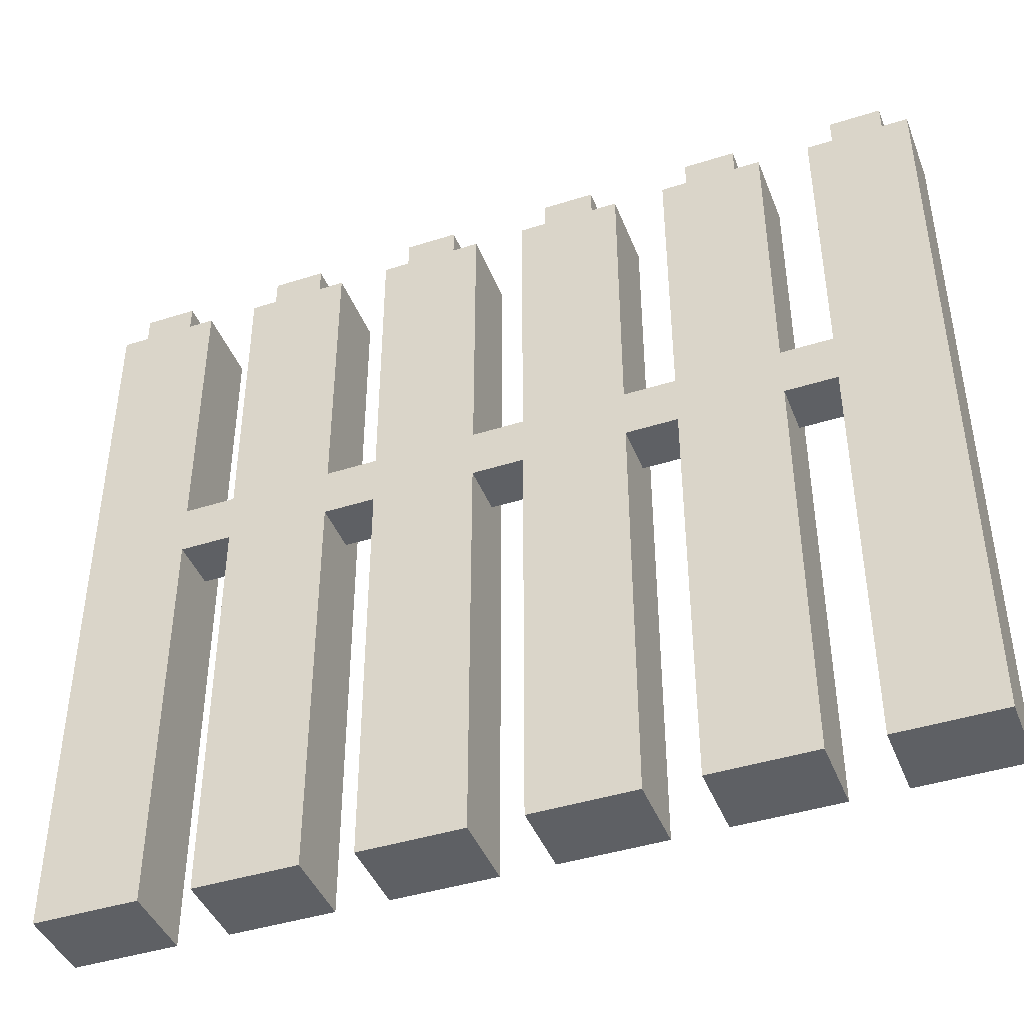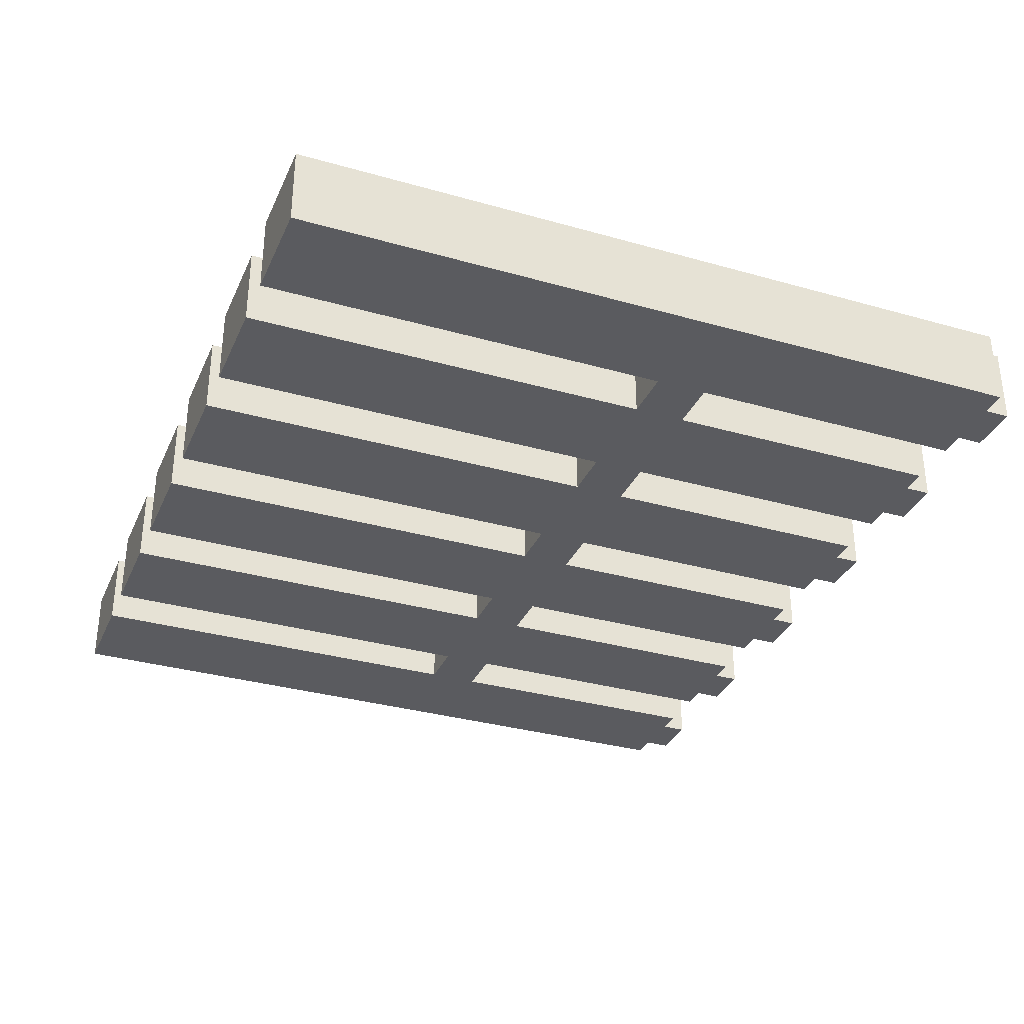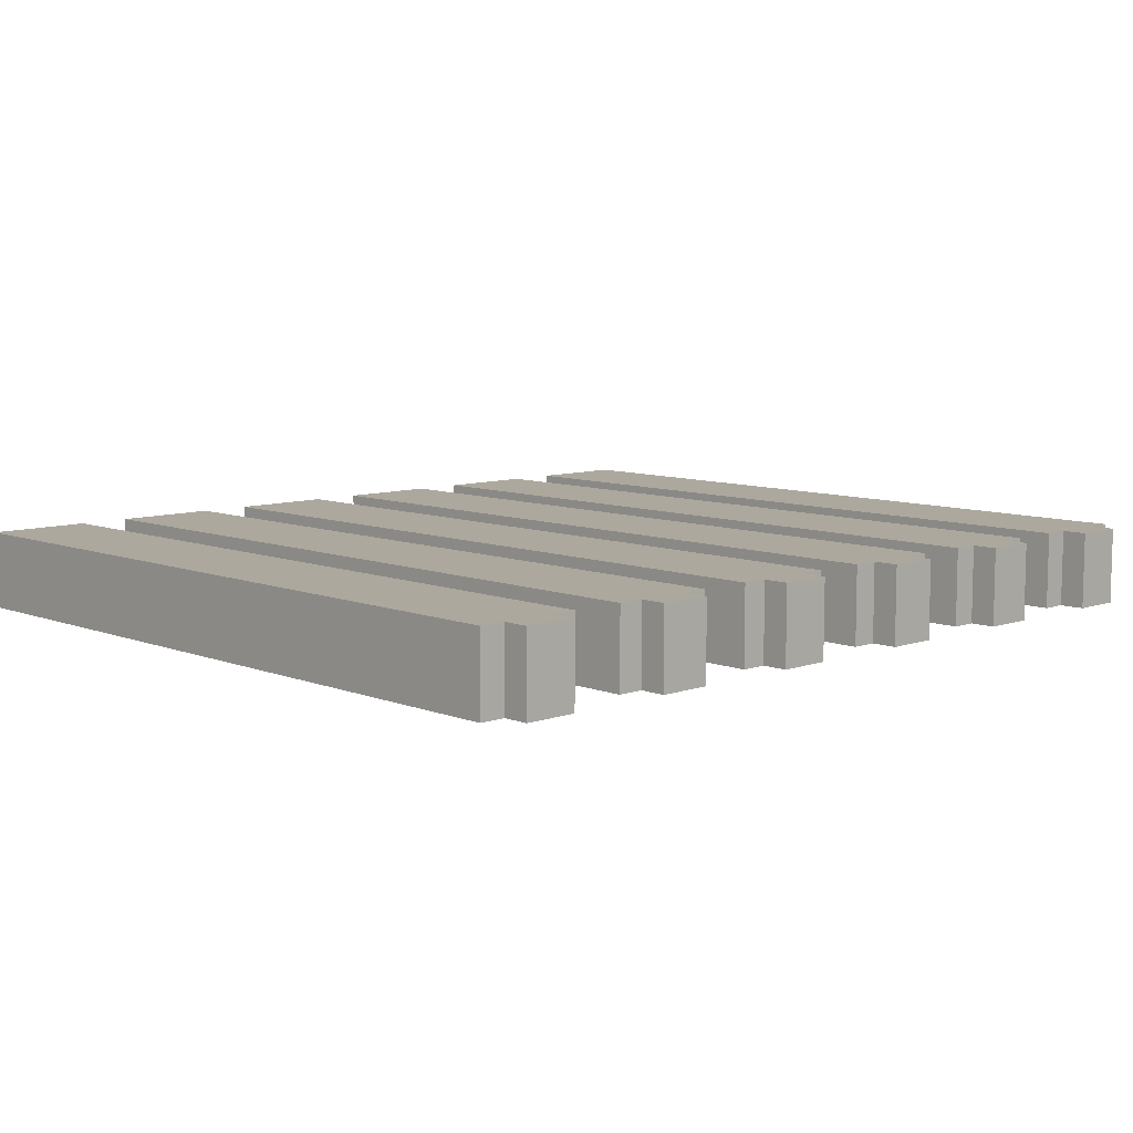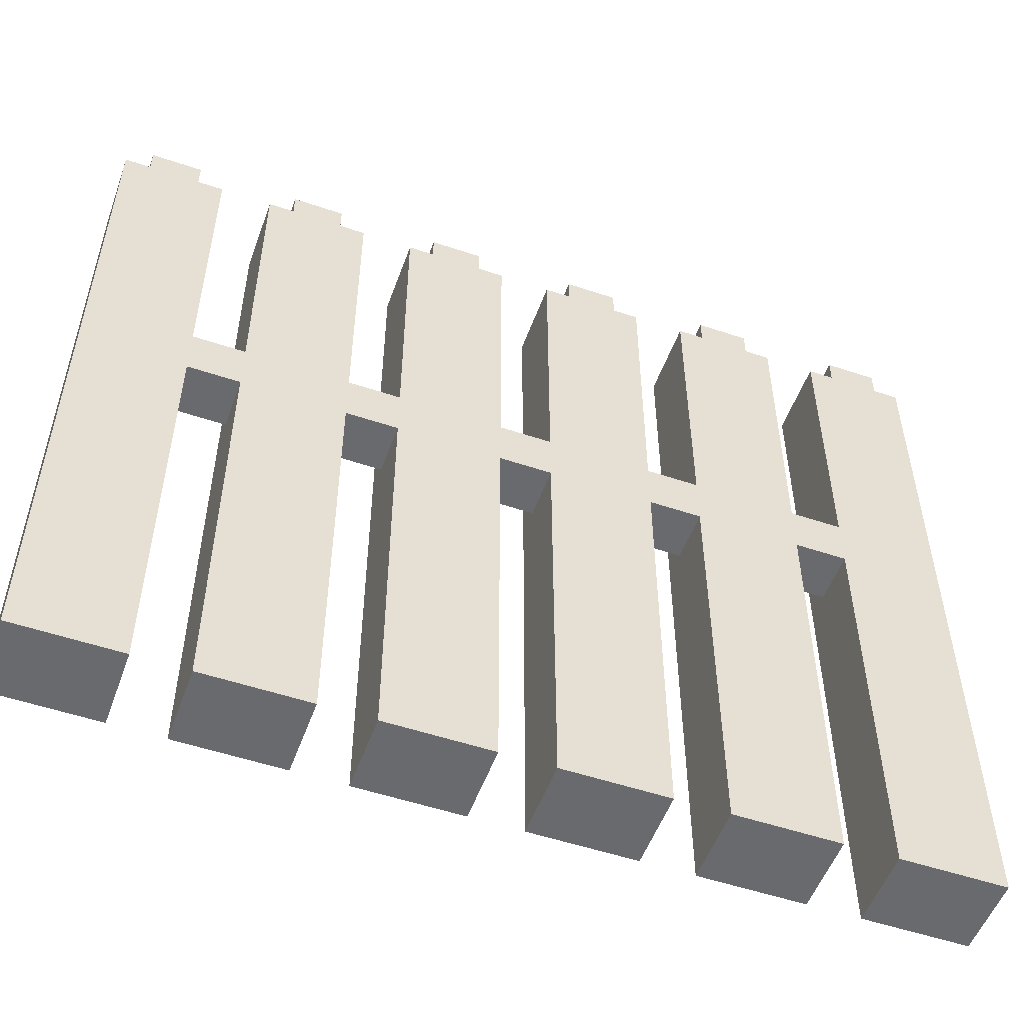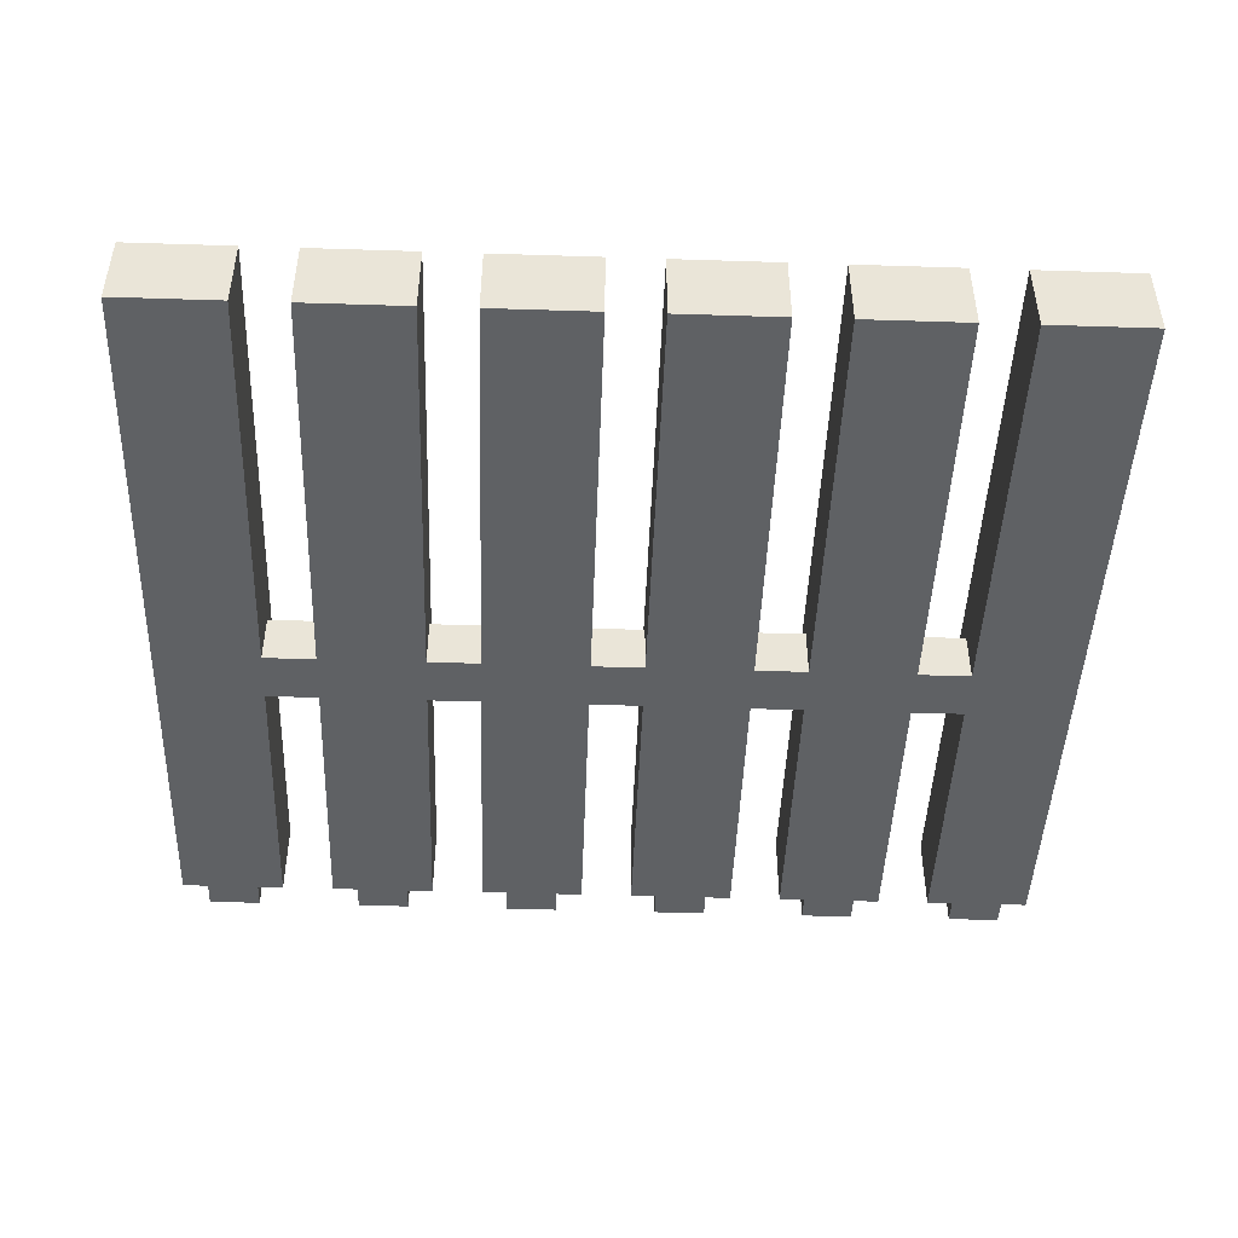
<metadata>
{"format":"obj","ext":"obj","renderer":"f3d","projection":"perspective","resolution":1024,"background":"white","views":[{"elev":-42.9,"azim":-159.3,"up":"+Y"},{"elev":-32.8,"azim":68.5,"up":"+Z"},{"elev":8.6,"azim":136.3,"up":"+Z"},{"elev":-53.1,"azim":160.2,"up":"+Y"},{"elev":-46.2,"azim":-2.1,"up":"+Z"}]}
</metadata>
<code>
v -17.5 1 4
v -17.5 1 1
v -17.5 30 4
v -17.5 30 1
v -16.5 30 4
v -16.5 30 1
v -16.5 31 4
v -16.5 31 1
v -11.5 1 4
v -11.5 1 1
v -11.5 17 3
v -11.5 17 1
v -11.5 19 3
v -11.5 19 1
v -11.5 30 4
v -11.5 30 1
v -10.5 30 4
v -10.5 30 1
v -10.5 31 4
v -10.5 31 1
v -5.5 1 4
v -5.5 1 1
v -5.5 17 3
v -5.5 17 1
v -5.5 19 3
v -5.5 19 1
v -5.5 30 4
v -5.5 30 1
v -4.5 30 4
v -4.5 30 1
v -4.5 31 4
v -4.5 31 1
v 0.5 1 4
v 0.5 1 1
v 0.5 17 3
v 0.5 17 1
v 0.5 19 3
v 0.5 19 1
v 0.5 30 4
v 0.5 30 1
v 1.5 30 4
v 1.5 30 1
v 1.5 31 4
v 1.5 31 1
v 6.5 1 4
v 6.5 1 1
v 6.5 17 3
v 6.5 17 1
v 6.5 19 3
v 6.5 19 1
v 6.5 30 4
v 6.5 30 1
v 7.5 30 4
v 7.5 30 1
v 7.5 31 4
v 7.5 31 1
v 12.5 1 4
v 12.5 1 1
v 12.5 17 3
v 12.5 17 1
v 12.5 19 3
v 12.5 19 1
v 12.5 30 4
v 12.5 30 1
v 13.5 30 4
v 13.5 30 1
v 13.5 31 4
v 13.5 31 1
v -14.5 30 4
v -14.5 30 1
v -14.5 31 4
v -14.5 31 1
v -13.5 1 4
v -13.5 1 1
v -13.5 17 3
v -13.5 17 1
v -13.5 19 3
v -13.5 19 1
v -13.5 30 4
v -13.5 30 1
v -8.5 30 4
v -8.5 30 1
v -8.5 31 4
v -8.5 31 1
v -7.5 1 4
v -7.5 1 1
v -7.5 17 3
v -7.5 17 1
v -7.5 19 3
v -7.5 19 1
v -7.5 30 4
v -7.5 30 1
v -2.5 30 4
v -2.5 30 1
v -2.5 31 4
v -2.5 31 1
v -1.5 1 4
v -1.5 1 1
v -1.5 17 3
v -1.5 17 1
v -1.5 19 3
v -1.5 19 1
v -1.5 30 4
v -1.5 30 1
v 3.5 30 4
v 3.5 30 1
v 3.5 31 4
v 3.5 31 1
v 4.5 1 4
v 4.5 1 1
v 4.5 17 3
v 4.5 17 1
v 4.5 19 3
v 4.5 19 1
v 4.5 30 4
v 4.5 30 1
v 9.5 30 4
v 9.5 30 1
v 9.5 31 4
v 9.5 31 1
v 10.5 1 4
v 10.5 1 1
v 10.5 17 3
v 10.5 17 1
v 10.5 19 3
v 10.5 19 1
v 10.5 30 4
v 10.5 30 1
v 15.5 30 4
v 15.5 30 1
v 15.5 31 4
v 15.5 31 1
v 16.5 1 4
v 16.5 1 1
v 16.5 30 4
v 16.5 30 1
v -17.5 1 4
v -17.5 30 4
v -16.5 30 4
v -16.5 31 4
v -14.5 30 4
v -14.5 31 4
v -13.5 1 4
v -13.5 30 4
v -11.5 1 4
v -11.5 30 4
v -10.5 30 4
v -10.5 31 4
v -8.5 30 4
v -8.5 31 4
v -7.5 1 4
v -7.5 30 4
v -5.5 1 4
v -5.5 30 4
v -4.5 30 4
v -4.5 31 4
v -2.5 30 4
v -2.5 31 4
v -1.5 1 4
v -1.5 30 4
v 0.5 1 4
v 0.5 30 4
v 1.5 30 4
v 1.5 31 4
v 3.5 30 4
v 3.5 31 4
v 4.5 1 4
v 4.5 30 4
v 6.5 1 4
v 6.5 30 4
v 7.5 30 4
v 7.5 31 4
v 9.5 30 4
v 9.5 31 4
v 10.5 1 4
v 10.5 30 4
v 12.5 1 4
v 12.5 30 4
v 13.5 30 4
v 13.5 31 4
v 15.5 30 4
v 15.5 31 4
v 16.5 1 4
v 16.5 30 4
v -13.5 17 3
v -13.5 19 3
v -11.5 17 3
v -11.5 19 3
v -7.5 17 3
v -7.5 19 3
v -5.5 17 3
v -5.5 19 3
v -1.5 17 3
v -1.5 19 3
v 0.5 17 3
v 0.5 19 3
v 4.5 17 3
v 4.5 19 3
v 6.5 17 3
v 6.5 19 3
v 10.5 17 3
v 10.5 19 3
v 12.5 17 3
v 12.5 19 3
v -17.5 1 1
v -17.5 30 1
v -16.5 30 1
v -16.5 31 1
v -14.5 30 1
v -14.5 31 1
v -13.5 1 1
v -13.5 17 1
v -13.5 19 1
v -13.5 30 1
v -11.5 1 1
v -11.5 17 1
v -11.5 19 1
v -11.5 30 1
v -10.5 30 1
v -10.5 31 1
v -8.5 30 1
v -8.5 31 1
v -7.5 1 1
v -7.5 17 1
v -7.5 19 1
v -7.5 30 1
v -5.5 1 1
v -5.5 17 1
v -5.5 19 1
v -5.5 30 1
v -4.5 30 1
v -4.5 31 1
v -2.5 30 1
v -2.5 31 1
v -1.5 1 1
v -1.5 17 1
v -1.5 19 1
v -1.5 30 1
v 0.5 1 1
v 0.5 17 1
v 0.5 19 1
v 0.5 30 1
v 1.5 30 1
v 1.5 31 1
v 3.5 30 1
v 3.5 31 1
v 4.5 1 1
v 4.5 17 1
v 4.5 19 1
v 4.5 30 1
v 6.5 1 1
v 6.5 17 1
v 6.5 19 1
v 6.5 30 1
v 7.5 30 1
v 7.5 31 1
v 9.5 30 1
v 9.5 31 1
v 10.5 1 1
v 10.5 17 1
v 10.5 19 1
v 10.5 30 1
v 12.5 1 1
v 12.5 17 1
v 12.5 19 1
v 12.5 30 1
v 13.5 30 1
v 13.5 31 1
v 15.5 30 1
v 15.5 31 1
v 16.5 1 1
v 16.5 30 1
v -17.5 1 4
v -13.5 1 4
v -11.5 1 4
v -7.5 1 4
v -5.5 1 4
v -1.5 1 4
v 0.5 1 4
v 4.5 1 4
v 6.5 1 4
v 10.5 1 4
v 12.5 1 4
v 16.5 1 4
v -17.5 1 1
v -13.5 1 1
v -11.5 1 1
v -7.5 1 1
v -5.5 1 1
v -1.5 1 1
v 0.5 1 1
v 4.5 1 1
v 6.5 1 1
v 10.5 1 1
v 12.5 1 1
v 16.5 1 1
v -13.5 17 3
v -11.5 17 3
v -7.5 17 3
v -5.5 17 3
v -1.5 17 3
v 0.5 17 3
v 4.5 17 3
v 6.5 17 3
v 10.5 17 3
v 12.5 17 3
v -13.5 17 1
v -11.5 17 1
v -7.5 17 1
v -5.5 17 1
v -1.5 17 1
v 0.5 17 1
v 4.5 17 1
v 6.5 17 1
v 10.5 17 1
v 12.5 17 1
v -13.5 19 3
v -11.5 19 3
v -7.5 19 3
v -5.5 19 3
v -1.5 19 3
v 0.5 19 3
v 4.5 19 3
v 6.5 19 3
v 10.5 19 3
v 12.5 19 3
v -13.5 19 1
v -11.5 19 1
v -7.5 19 1
v -5.5 19 1
v -1.5 19 1
v 0.5 19 1
v 4.5 19 1
v 6.5 19 1
v 10.5 19 1
v 12.5 19 1
v -17.5 30 4
v -16.5 30 4
v -14.5 30 4
v -13.5 30 4
v -11.5 30 4
v -10.5 30 4
v -8.5 30 4
v -7.5 30 4
v -5.5 30 4
v -4.5 30 4
v -2.5 30 4
v -1.5 30 4
v 0.5 30 4
v 1.5 30 4
v 3.5 30 4
v 4.5 30 4
v 6.5 30 4
v 7.5 30 4
v 9.5 30 4
v 10.5 30 4
v 12.5 30 4
v 13.5 30 4
v 15.5 30 4
v 16.5 30 4
v -17.5 30 1
v -16.5 30 1
v -14.5 30 1
v -13.5 30 1
v -11.5 30 1
v -10.5 30 1
v -8.5 30 1
v -7.5 30 1
v -5.5 30 1
v -4.5 30 1
v -2.5 30 1
v -1.5 30 1
v 0.5 30 1
v 1.5 30 1
v 3.5 30 1
v 4.5 30 1
v 6.5 30 1
v 7.5 30 1
v 9.5 30 1
v 10.5 30 1
v 12.5 30 1
v 13.5 30 1
v 15.5 30 1
v 16.5 30 1
v -16.5 31 4
v -14.5 31 4
v -10.5 31 4
v -8.5 31 4
v -4.5 31 4
v -2.5 31 4
v 1.5 31 4
v 3.5 31 4
v 7.5 31 4
v 9.5 31 4
v 13.5 31 4
v 15.5 31 4
v -16.5 31 1
v -14.5 31 1
v -10.5 31 1
v -8.5 31 1
v -4.5 31 1
v -2.5 31 1
v 1.5 31 1
v 3.5 31 1
v 7.5 31 1
v 9.5 31 1
v 13.5 31 1
v 15.5 31 1
f 3 2 1
f 4 2 3
f 7 6 5
f 8 6 7
f 11 10 9
f 12 10 11
f 13 11 9
f 15 13 9
f 15 14 13
f 16 14 15
f 19 18 17
f 20 18 19
f 23 22 21
f 24 22 23
f 25 23 21
f 27 25 21
f 27 26 25
f 28 26 27
f 31 30 29
f 32 30 31
f 35 34 33
f 36 34 35
f 37 35 33
f 39 37 33
f 39 38 37
f 40 38 39
f 43 42 41
f 44 42 43
f 47 46 45
f 48 46 47
f 49 47 45
f 51 49 45
f 51 50 49
f 52 50 51
f 55 54 53
f 56 54 55
f 59 58 57
f 60 58 59
f 61 59 57
f 63 61 57
f 63 62 61
f 64 62 63
f 67 66 65
f 68 66 67
f 69 70 71
f 71 70 72
f 73 74 75
f 75 74 76
f 73 75 77
f 73 77 79
f 77 78 79
f 79 78 80
f 81 82 83
f 83 82 84
f 85 86 87
f 87 86 88
f 85 87 89
f 85 89 91
f 89 90 91
f 91 90 92
f 93 94 95
f 95 94 96
f 97 98 99
f 99 98 100
f 97 99 101
f 97 101 103
f 101 102 103
f 103 102 104
f 105 106 107
f 107 106 108
f 109 110 111
f 111 110 112
f 109 111 113
f 109 113 115
f 113 114 115
f 115 114 116
f 117 118 119
f 119 118 120
f 121 122 123
f 123 122 124
f 121 123 125
f 121 125 127
f 125 126 127
f 127 126 128
f 129 130 131
f 131 130 132
f 133 134 135
f 135 134 136
f 139 138 137
f 141 139 137
f 141 140 139
f 142 140 141
f 143 141 137
f 144 141 143
f 147 146 145
f 149 147 145
f 149 148 147
f 150 148 149
f 151 149 145
f 152 149 151
f 155 154 153
f 157 155 153
f 157 156 155
f 158 156 157
f 159 157 153
f 160 157 159
f 163 162 161
f 165 163 161
f 165 164 163
f 166 164 165
f 167 165 161
f 168 165 167
f 171 170 169
f 173 171 169
f 173 172 171
f 174 172 173
f 175 173 169
f 176 173 175
f 179 178 177
f 181 179 177
f 181 180 179
f 182 180 181
f 183 181 177
f 184 181 183
f 187 186 185
f 188 186 187
f 191 190 189
f 192 190 191
f 195 194 193
f 196 194 195
f 199 198 197
f 200 198 199
f 203 202 201
f 204 202 203
f 205 206 207
f 205 207 209
f 207 208 209
f 209 208 210
f 205 209 211
f 211 209 212
f 212 209 213
f 213 209 214
f 212 213 216
f 216 213 217
f 215 216 219
f 217 218 219
f 216 217 219
f 215 219 221
f 219 220 221
f 221 220 222
f 215 221 223
f 223 221 224
f 224 221 225
f 225 221 226
f 224 225 228
f 228 225 229
f 227 228 231
f 229 230 231
f 228 229 231
f 227 231 233
f 231 232 233
f 233 232 234
f 227 233 235
f 235 233 236
f 236 233 237
f 237 233 238
f 236 237 240
f 240 237 241
f 239 240 243
f 241 242 243
f 240 241 243
f 239 243 245
f 243 244 245
f 245 244 246
f 239 245 247
f 247 245 248
f 248 245 249
f 249 245 250
f 248 249 252
f 252 249 253
f 251 252 255
f 253 254 255
f 252 253 255
f 251 255 257
f 255 256 257
f 257 256 258
f 251 257 259
f 259 257 260
f 260 257 261
f 261 257 262
f 260 261 264
f 264 261 265
f 263 264 267
f 265 266 267
f 264 265 267
f 263 267 269
f 267 268 269
f 269 268 270
f 263 269 271
f 271 269 272
f 285 274 273
f 286 274 285
f 287 276 275
f 288 276 287
f 289 278 277
f 290 278 289
f 291 280 279
f 292 280 291
f 293 282 281
f 294 282 293
f 295 284 283
f 296 284 295
f 307 298 297
f 308 298 307
f 309 300 299
f 310 300 309
f 311 302 301
f 312 302 311
f 313 304 303
f 314 304 313
f 315 306 305
f 316 306 315
f 317 318 327
f 327 318 328
f 319 320 329
f 329 320 330
f 321 322 331
f 331 322 332
f 323 324 333
f 333 324 334
f 325 326 335
f 335 326 336
f 337 338 361
f 361 338 362
f 339 340 363
f 363 340 364
f 341 342 365
f 365 342 366
f 343 344 367
f 367 344 368
f 345 346 369
f 369 346 370
f 347 348 371
f 371 348 372
f 349 350 373
f 373 350 374
f 351 352 375
f 375 352 376
f 353 354 377
f 377 354 378
f 355 356 379
f 379 356 380
f 357 358 381
f 381 358 382
f 359 360 383
f 383 360 384
f 385 386 397
f 397 386 398
f 387 388 399
f 399 388 400
f 389 390 401
f 401 390 402
f 391 392 403
f 403 392 404
f 393 394 405
f 405 394 406
f 395 396 407
f 407 396 408

</code>
